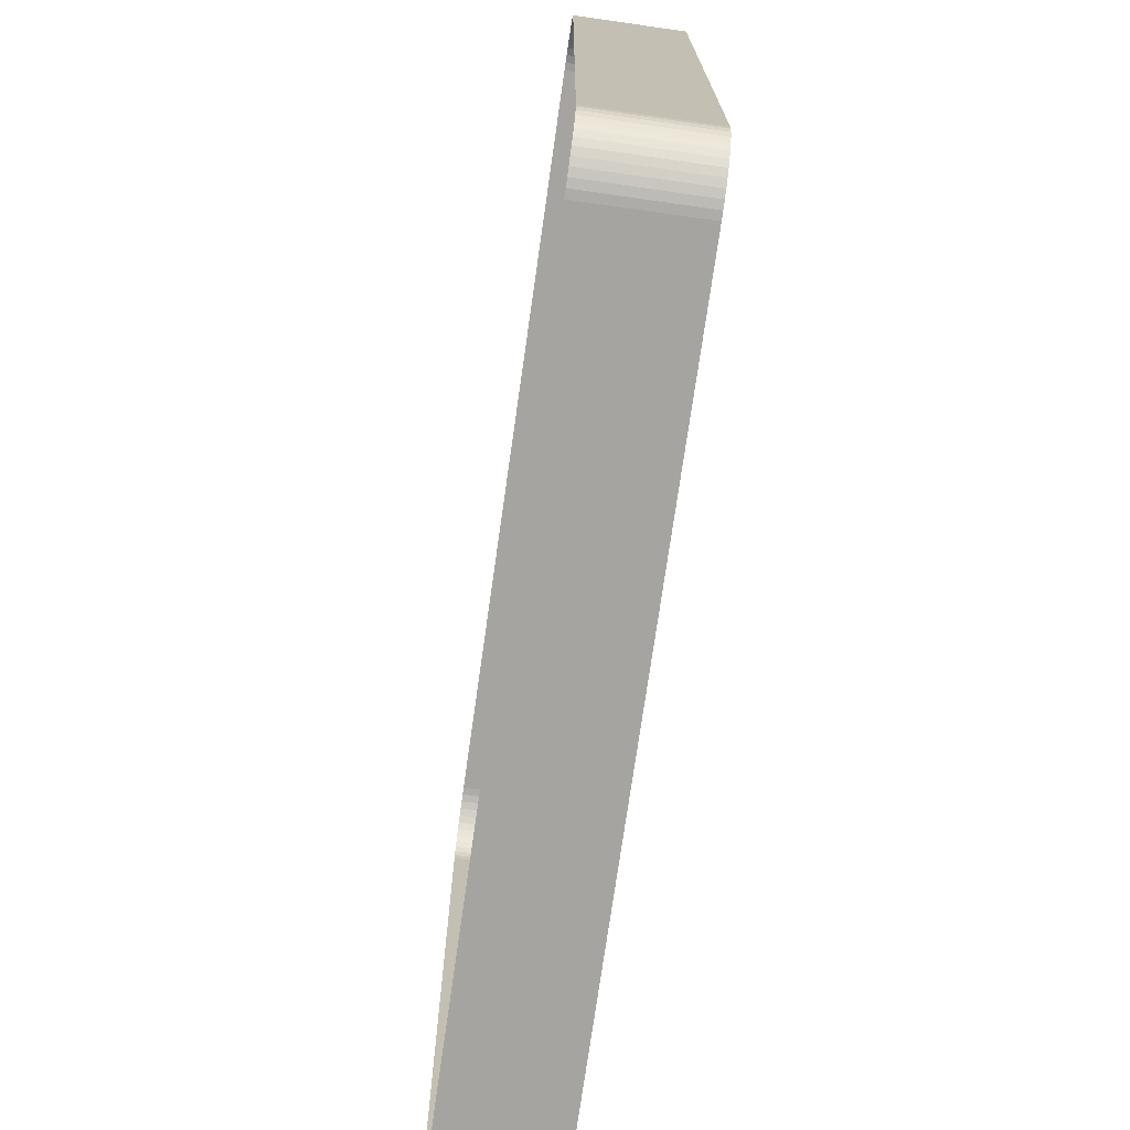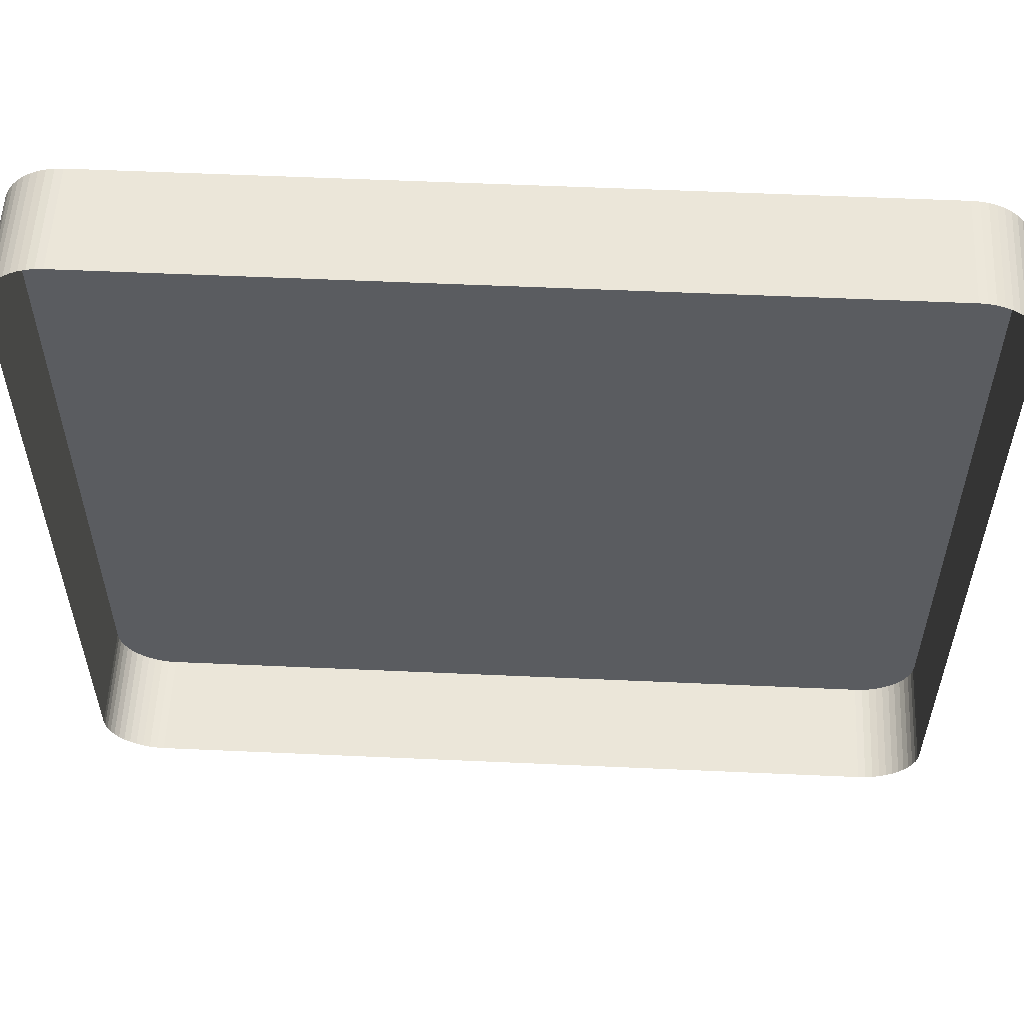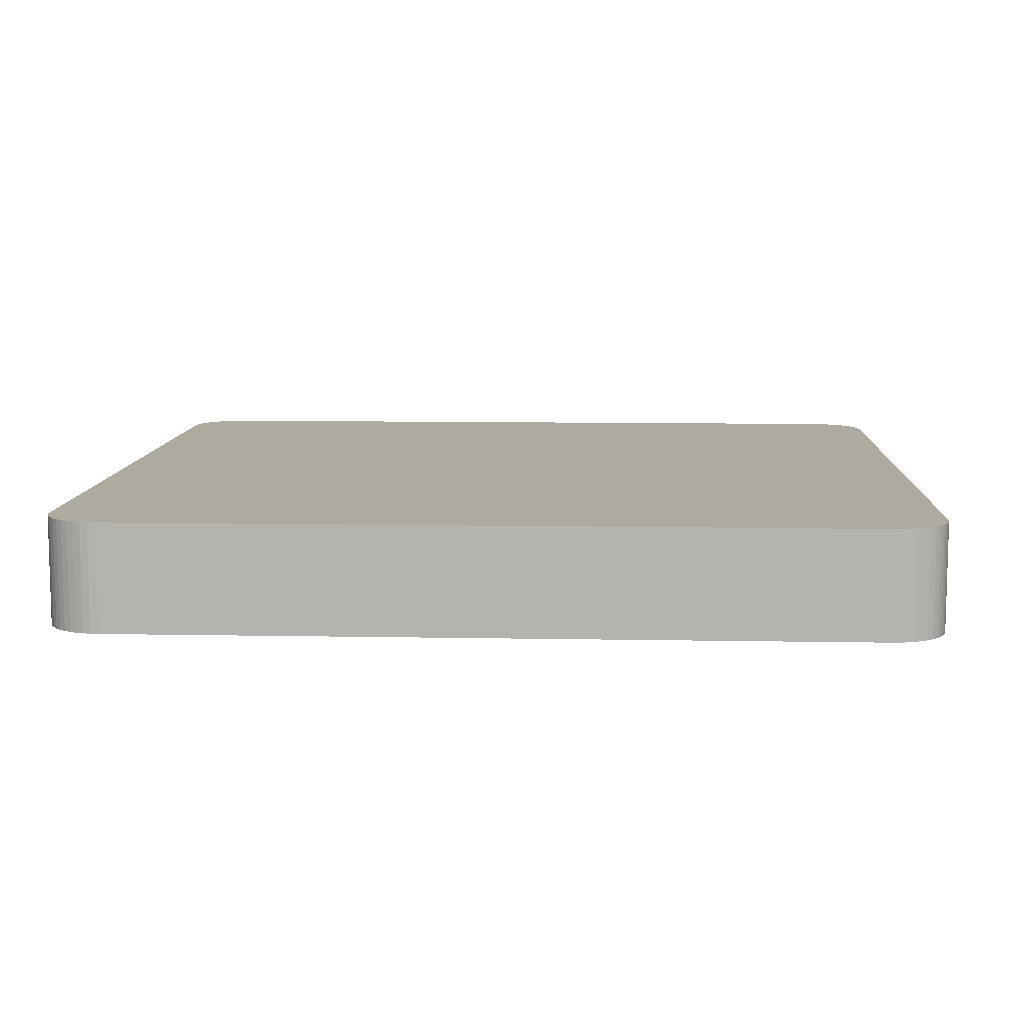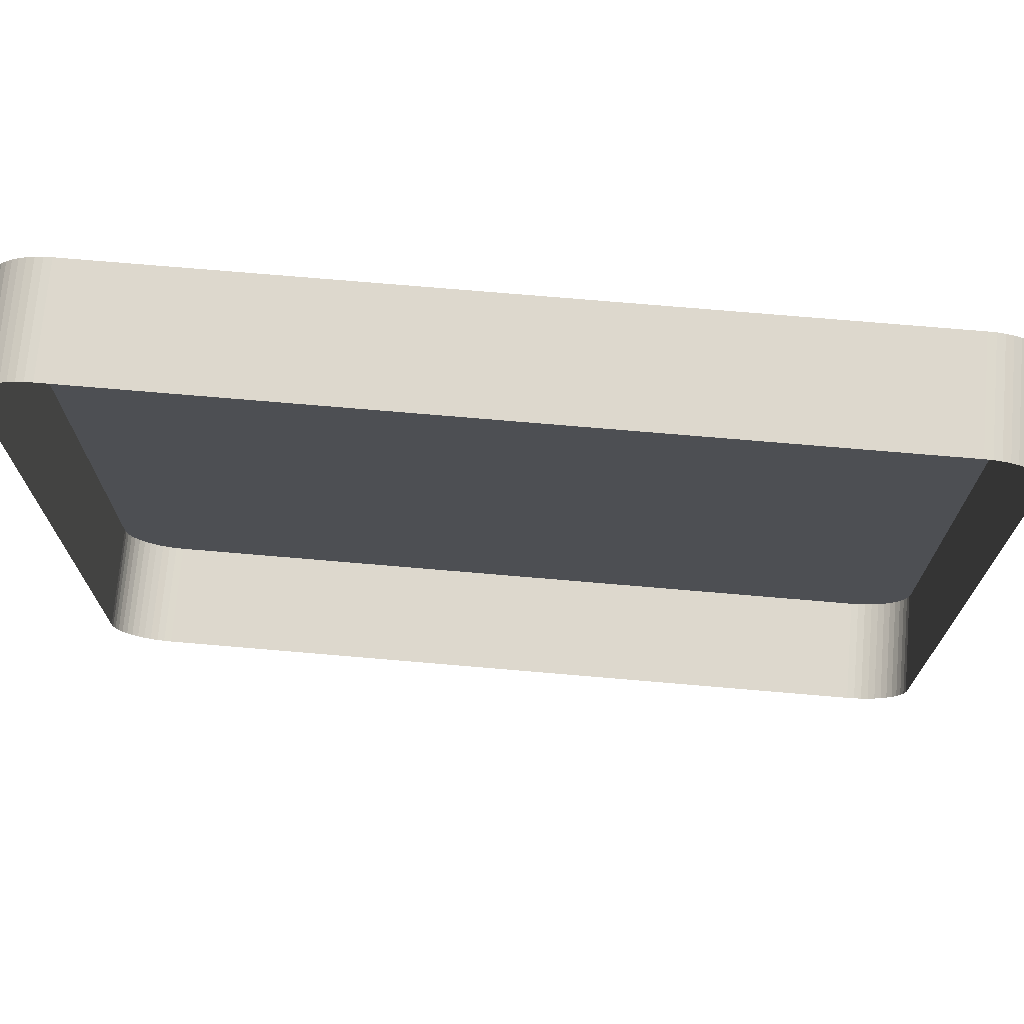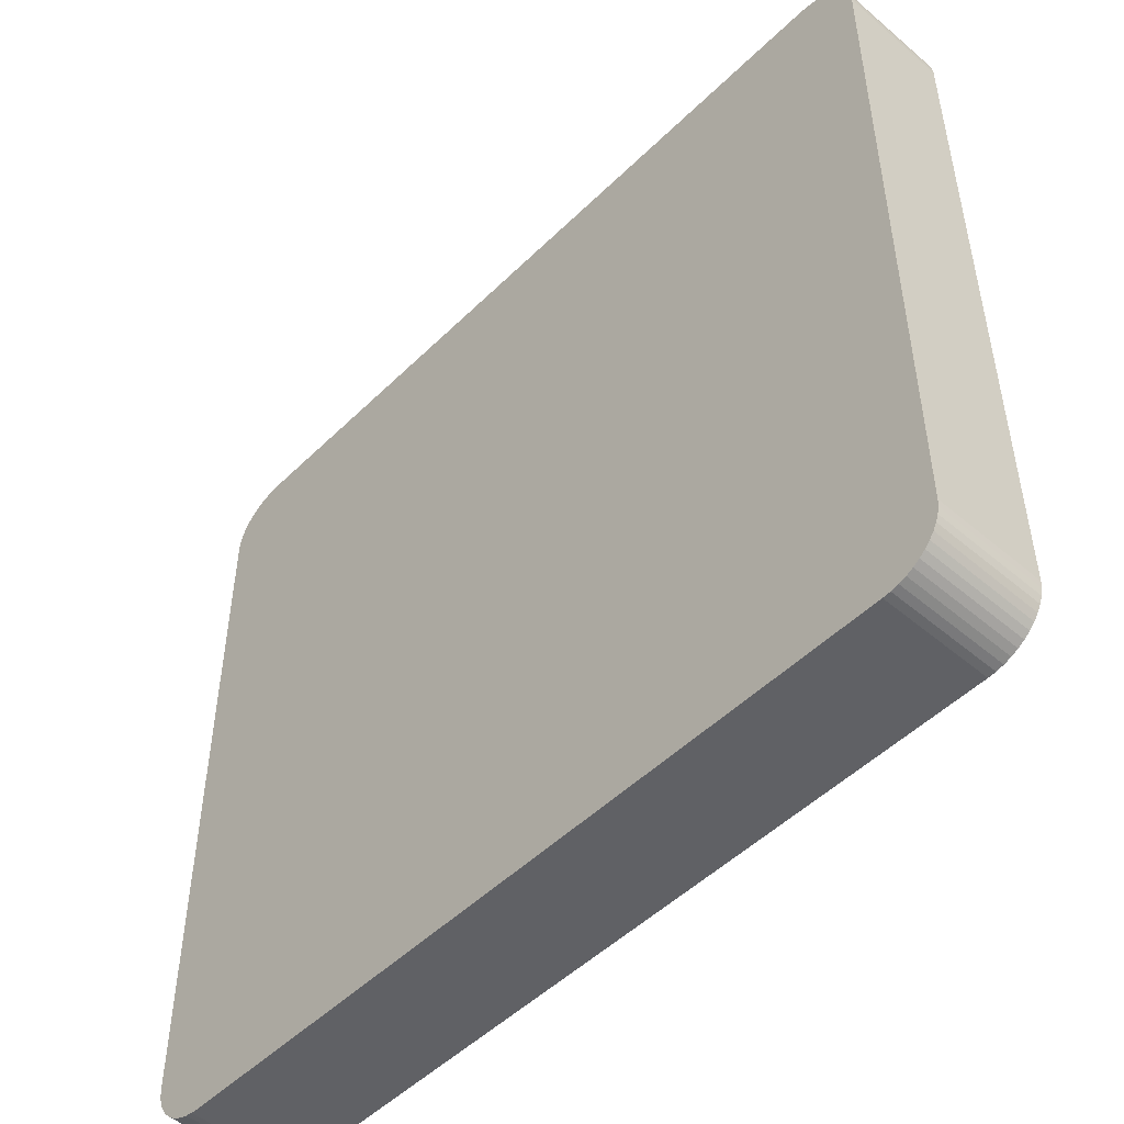
<metadata>
{"format":"obj","ext":"obj","renderer":"f3d","projection":"perspective","resolution":1024,"background":"white","views":[{"elev":-73.4,"azim":81.9,"up":"+Z"},{"elev":56.1,"azim":2.7,"up":"+Z"},{"elev":9.4,"azim":-177.2,"up":"+Y"},{"elev":72.3,"azim":4.9,"up":"+Z"},{"elev":-49.7,"azim":-133.0,"up":"+Z"}]}
</metadata>
<code>
o #ID580
v -0.2834 0.01049 0.1103
v -0.2837 0.00617 0.1104
v -0.2834 0.00617 0.1103
v -0.2837 0.01049 0.1104
v -0.2831 0.01049 0.1101
v -0.2834 0.00617 0.1103
v -0.2831 0.00617 0.1101
v -0.2834 0.01049 0.1103
v -0.3169 0.01049 0.1087
v -0.3169 0.01049 0.08035
v -0.3169 0.01049 0.1084
v -0.3169 0.01049 0.08007
v -0.3168 0.01049 0.109
v -0.3168 0.01049 0.07979
v -0.3167 0.01049 0.1092
v -0.3167 0.01049 0.07953
v -0.3166 0.01049 0.1095
v -0.3166 0.01049 0.07927
v -0.3164 0.01049 0.1097
v -0.3164 0.01049 0.07904
v -0.3162 0.01049 0.1099
v -0.3162 0.01049 0.07883
v -0.316 0.01049 0.1101
v -0.316 0.01049 0.07864
v -0.3157 0.01049 0.07848
v -0.3157 0.01049 0.1103
v -0.3155 0.01049 0.07836
v -0.3155 0.01049 0.1104
v -0.3152 0.01049 0.1105
v -0.3152 0.01049 0.07827
v -0.3149 0.01049 0.1105
v -0.3149 0.01049 0.07821
v -0.3146 0.01049 0.1106
v -0.3146 0.01049 0.07819
v -0.2846 0.01049 0.1106
v -0.2846 0.01049 0.07819
v -0.2842 0.01049 0.1105
v -0.2842 0.01049 0.07821
v -0.284 0.01049 0.1105
v -0.284 0.01049 0.07827
v -0.2837 0.01049 0.1104
v -0.2837 0.01049 0.07836
v -0.2834 0.01049 0.1103
v -0.2834 0.01049 0.07848
v -0.2831 0.01049 0.07864
v -0.2831 0.01049 0.1101
v -0.2829 0.01049 0.07883
v -0.2829 0.01049 0.1099
v -0.2827 0.01049 0.1097
v -0.2827 0.01049 0.07904
v -0.2826 0.01049 0.1095
v -0.2826 0.01049 0.07927
v -0.2824 0.01049 0.1092
v -0.2824 0.01049 0.07953
v -0.2823 0.01049 0.109
v -0.2823 0.01049 0.07979
v -0.2823 0.01049 0.1087
v -0.2823 0.01049 0.08007
v -0.2822 0.01049 0.1084
v -0.2822 0.01049 0.08035
v -0.2837 0.01049 0.1104
v -0.284 0.00617 0.1105
v -0.2837 0.00617 0.1104
v -0.284 0.01049 0.1105
v -0.2829 0.01049 0.1099
v -0.2831 0.00617 0.1101
v -0.2829 0.00617 0.1099
v -0.2831 0.01049 0.1101
v -0.2823 0.00617 0.08007
v -0.2822 0.01049 0.08035
v -0.2822 0.00617 0.08035
v -0.2823 0.01049 0.08007
v -0.2823 0.00617 0.07979
v -0.2823 0.01049 0.08007
v -0.2823 0.00617 0.08007
v -0.2823 0.01049 0.07979
v -0.2824 0.00617 0.07953
v -0.2823 0.01049 0.07979
v -0.2823 0.00617 0.07979
v -0.2824 0.01049 0.07953
v -0.2826 0.00617 0.07927
v -0.2824 0.01049 0.07953
v -0.2824 0.00617 0.07953
v -0.2826 0.01049 0.07927
v -0.2827 0.00617 0.07904
v -0.2826 0.01049 0.07927
v -0.2826 0.00617 0.07927
v -0.2827 0.01049 0.07904
v -0.2829 0.00617 0.07883
v -0.2827 0.01049 0.07904
v -0.2827 0.00617 0.07904
v -0.2829 0.01049 0.07883
v -0.2831 0.01049 0.07864
v -0.2829 0.00617 0.07883
v -0.2831 0.00617 0.07864
v -0.2829 0.01049 0.07883
v -0.2834 0.01049 0.07848
v -0.2831 0.00617 0.07864
v -0.2834 0.00617 0.07848
v -0.2831 0.01049 0.07864
v -0.2837 0.01049 0.07836
v -0.2834 0.00617 0.07848
v -0.2837 0.00617 0.07836
v -0.2834 0.01049 0.07848
v -0.284 0.01049 0.07827
v -0.2837 0.00617 0.07836
v -0.284 0.00617 0.07827
v -0.2837 0.01049 0.07836
v -0.2842 0.01049 0.07821
v -0.284 0.00617 0.07827
v -0.2842 0.00617 0.07821
v -0.284 0.01049 0.07827
v -0.2846 0.01049 0.07819
v -0.2842 0.00617 0.07821
v -0.2846 0.00617 0.07819
v -0.2842 0.01049 0.07821
v -0.3146 0.01049 0.07819
v -0.2846 0.00617 0.07819
v -0.3146 0.00617 0.07819
v -0.2846 0.01049 0.07819
v -0.3149 0.01049 0.07821
v -0.3146 0.00617 0.07819
v -0.3149 0.00617 0.07821
v -0.3146 0.01049 0.07819
v -0.3152 0.01049 0.07827
v -0.3149 0.00617 0.07821
v -0.3152 0.00617 0.07827
v -0.3149 0.01049 0.07821
v -0.3155 0.01049 0.07836
v -0.3152 0.00617 0.07827
v -0.3155 0.00617 0.07836
v -0.3152 0.01049 0.07827
v -0.3157 0.01049 0.07848
v -0.3155 0.00617 0.07836
v -0.3157 0.00617 0.07848
v -0.3155 0.01049 0.07836
v -0.316 0.01049 0.07864
v -0.3157 0.00617 0.07848
v -0.316 0.00617 0.07864
v -0.3157 0.01049 0.07848
v -0.3162 0.01049 0.07883
v -0.316 0.00617 0.07864
v -0.3162 0.00617 0.07883
v -0.316 0.01049 0.07864
v -0.3162 0.01049 0.07883
v -0.3164 0.00617 0.07904
v -0.3164 0.01049 0.07904
v -0.3162 0.00617 0.07883
v -0.3164 0.01049 0.07904
v -0.3166 0.00617 0.07927
v -0.3166 0.01049 0.07927
v -0.3164 0.00617 0.07904
v -0.3166 0.01049 0.07927
v -0.3167 0.00617 0.07953
v -0.3167 0.01049 0.07953
v -0.3166 0.00617 0.07927
v -0.3167 0.01049 0.07953
v -0.3168 0.00617 0.07979
v -0.3168 0.01049 0.07979
v -0.3167 0.00617 0.07953
v -0.3168 0.01049 0.07979
v -0.3169 0.00617 0.08007
v -0.3169 0.01049 0.08007
v -0.3168 0.00617 0.07979
v -0.3169 0.01049 0.08007
v -0.3169 0.00617 0.08035
v -0.3169 0.01049 0.08035
v -0.3169 0.00617 0.08007
v -0.3169 0.01049 0.08035
v -0.3169 0.00617 0.1084
v -0.3169 0.01049 0.1084
v -0.3169 0.00617 0.08035
v -0.3169 0.01049 0.1084
v -0.3169 0.00617 0.1087
v -0.3169 0.01049 0.1087
v -0.3169 0.00617 0.1084
v -0.3169 0.01049 0.1087
v -0.3168 0.00617 0.109
v -0.3168 0.01049 0.109
v -0.3169 0.00617 0.1087
v -0.3168 0.01049 0.109
v -0.3167 0.00617 0.1092
v -0.3167 0.01049 0.1092
v -0.3168 0.00617 0.109
v -0.3167 0.01049 0.1092
v -0.3166 0.00617 0.1095
v -0.3166 0.01049 0.1095
v -0.3167 0.00617 0.1092
v -0.3166 0.01049 0.1095
v -0.3164 0.00617 0.1097
v -0.3164 0.01049 0.1097
v -0.3166 0.00617 0.1095
v -0.3164 0.01049 0.1097
v -0.3162 0.00617 0.1099
v -0.3162 0.01049 0.1099
v -0.3164 0.00617 0.1097
v -0.316 0.01049 0.1101
v -0.3162 0.00617 0.1099
v -0.316 0.00617 0.1101
v -0.3162 0.01049 0.1099
v -0.3157 0.01049 0.1103
v -0.3158 0.00617 0.1102
v -0.3157 0.00617 0.1103
v -0.316 0.00617 0.1101
v -0.316 0.01049 0.1101
v -0.3155 0.01049 0.1104
v -0.3157 0.00617 0.1103
v -0.3155 0.00617 0.1104
v -0.3157 0.01049 0.1103
v -0.3152 0.01049 0.1105
v -0.3155 0.00617 0.1104
v -0.3152 0.00617 0.1105
v -0.3155 0.01049 0.1104
v -0.3149 0.01049 0.1105
v -0.3152 0.00617 0.1105
v -0.3149 0.00617 0.1105
v -0.3152 0.01049 0.1105
v -0.3146 0.01049 0.1106
v -0.3149 0.00617 0.1105
v -0.3146 0.00617 0.1106
v -0.3149 0.01049 0.1105
v -0.2846 0.01049 0.1106
v -0.3146 0.00617 0.1106
v -0.2846 0.00617 0.1106
v -0.3146 0.01049 0.1106
v -0.2842 0.01049 0.1105
v -0.2846 0.00617 0.1106
v -0.2842 0.00617 0.1105
v -0.2846 0.01049 0.1106
v -0.284 0.01049 0.1105
v -0.2842 0.00617 0.1105
v -0.284 0.00617 0.1105
v -0.2842 0.01049 0.1105
v -0.2827 0.00617 0.1097
v -0.2829 0.01049 0.1099
v -0.2829 0.00617 0.1099
v -0.2827 0.01049 0.1097
v -0.2826 0.00617 0.1095
v -0.2827 0.01049 0.1097
v -0.2827 0.00617 0.1097
v -0.2826 0.01049 0.1095
v -0.2824 0.00617 0.1092
v -0.2826 0.01049 0.1095
v -0.2826 0.00617 0.1095
v -0.2824 0.01049 0.1092
v -0.2823 0.00617 0.109
v -0.2824 0.01049 0.1092
v -0.2824 0.00617 0.1092
v -0.2823 0.01049 0.109
v -0.2823 0.00617 0.1087
v -0.2823 0.01049 0.109
v -0.2823 0.00617 0.109
v -0.2823 0.01049 0.1087
v -0.2822 0.00617 0.1084
v -0.2823 0.01049 0.1087
v -0.2823 0.00617 0.1087
v -0.2822 0.01049 0.1084
v -0.2822 0.00617 0.08035
v -0.2822 0.01049 0.1084
v -0.2822 0.00617 0.1084
v -0.2822 0.01049 0.08035
f 1 2 3
f 3 2 1
f 2 1 4
f 4 1 2
f 5 6 7
f 7 6 5
f 6 5 8
f 8 5 6
f 9 10 11
f 11 10 9
f 10 9 12
f 12 9 10
f 12 9 13
f 13 9 12
f 12 13 14
f 14 13 12
f 14 13 15
f 15 13 14
f 14 15 16
f 16 15 14
f 16 15 17
f 17 15 16
f 16 17 18
f 18 17 16
f 18 17 19
f 19 17 18
f 18 19 20
f 20 19 18
f 20 19 21
f 21 19 20
f 20 21 22
f 22 21 20
f 22 21 23
f 23 21 22
f 22 23 24
f 24 23 22
f 24 23 25
f 25 23 24
f 25 23 26
f 26 23 25
f 25 26 27
f 27 26 25
f 27 26 28
f 28 26 27
f 27 28 29
f 29 28 27
f 27 29 30
f 30 29 27
f 30 29 31
f 31 29 30
f 30 31 32
f 32 31 30
f 32 31 33
f 33 31 32
f 32 33 34
f 34 33 32
f 34 33 35
f 35 33 34
f 34 35 36
f 36 35 34
f 36 35 37
f 37 35 36
f 36 37 38
f 38 37 36
f 38 37 39
f 39 37 38
f 38 39 40
f 40 39 38
f 40 39 41
f 41 39 40
f 40 41 42
f 42 41 40
f 42 41 43
f 43 41 42
f 42 43 44
f 44 43 42
f 44 43 45
f 45 43 44
f 45 43 46
f 46 43 45
f 45 46 47
f 47 46 45
f 47 46 48
f 48 46 47
f 47 48 49
f 49 48 47
f 47 49 50
f 50 49 47
f 50 49 51
f 51 49 50
f 50 51 52
f 52 51 50
f 52 51 53
f 53 51 52
f 52 53 54
f 54 53 52
f 54 53 55
f 55 53 54
f 54 55 56
f 56 55 54
f 56 55 57
f 57 55 56
f 56 57 58
f 58 57 56
f 58 57 59
f 59 57 58
f 58 59 60
f 60 59 58
f 61 62 63
f 63 62 61
f 62 61 64
f 64 61 62
f 65 66 67
f 67 66 65
f 66 65 68
f 68 65 66
f 69 70 71
f 71 70 69
f 70 69 72
f 72 69 70
f 73 74 75
f 75 74 73
f 74 73 76
f 76 73 74
f 77 78 79
f 79 78 77
f 78 77 80
f 80 77 78
f 81 82 83
f 83 82 81
f 82 81 84
f 84 81 82
f 85 86 87
f 87 86 85
f 86 85 88
f 88 85 86
f 89 90 91
f 91 90 89
f 90 89 92
f 92 89 90
f 93 94 95
f 95 94 93
f 94 93 96
f 96 93 94
f 97 98 99
f 99 98 97
f 98 97 100
f 100 97 98
f 101 102 103
f 103 102 101
f 102 101 104
f 104 101 102
f 105 106 107
f 107 106 105
f 106 105 108
f 108 105 106
f 109 110 111
f 111 110 109
f 110 109 112
f 112 109 110
f 113 114 115
f 115 114 113
f 114 113 116
f 116 113 114
f 117 118 119
f 119 118 117
f 118 117 120
f 120 117 118
f 121 122 123
f 123 122 121
f 122 121 124
f 124 121 122
f 125 126 127
f 127 126 125
f 126 125 128
f 128 125 126
f 129 130 131
f 131 130 129
f 130 129 132
f 132 129 130
f 133 134 135
f 135 134 133
f 134 133 136
f 136 133 134
f 137 138 139
f 139 138 137
f 138 137 140
f 140 137 138
f 141 142 143
f 143 142 141
f 142 141 144
f 144 141 142
f 145 146 147
f 147 146 145
f 146 145 148
f 148 145 146
f 149 150 151
f 151 150 149
f 150 149 152
f 152 149 150
f 153 154 155
f 155 154 153
f 154 153 156
f 156 153 154
f 157 158 159
f 159 158 157
f 158 157 160
f 160 157 158
f 161 162 163
f 163 162 161
f 162 161 164
f 164 161 162
f 165 166 167
f 167 166 165
f 166 165 168
f 168 165 166
f 169 170 171
f 171 170 169
f 170 169 172
f 172 169 170
f 173 174 175
f 175 174 173
f 174 173 176
f 176 173 174
f 177 178 179
f 179 178 177
f 178 177 180
f 180 177 178
f 181 182 183
f 183 182 181
f 182 181 184
f 184 181 182
f 185 186 187
f 187 186 185
f 186 185 188
f 188 185 186
f 189 190 191
f 191 190 189
f 190 189 192
f 192 189 190
f 193 194 195
f 195 194 193
f 194 193 196
f 196 193 194
f 197 198 199
f 199 198 197
f 198 197 200
f 200 197 198
f 201 202 203
f 203 202 201
f 202 201 204
f 204 201 202
f 204 201 205
f 205 201 204
f 206 207 208
f 208 207 206
f 207 206 209
f 209 206 207
f 210 211 212
f 212 211 210
f 211 210 213
f 213 210 211
f 214 215 216
f 216 215 214
f 215 214 217
f 217 214 215
f 218 219 220
f 220 219 218
f 219 218 221
f 221 218 219
f 222 223 224
f 224 223 222
f 223 222 225
f 225 222 223
f 226 227 228
f 228 227 226
f 227 226 229
f 229 226 227
f 230 231 232
f 232 231 230
f 231 230 233
f 233 230 231
f 234 235 236
f 236 235 234
f 235 234 237
f 237 234 235
f 238 239 240
f 240 239 238
f 239 238 241
f 241 238 239
f 242 243 244
f 244 243 242
f 243 242 245
f 245 242 243
f 246 247 248
f 248 247 246
f 247 246 249
f 249 246 247
f 250 251 252
f 252 251 250
f 251 250 253
f 253 250 251
f 254 255 256
f 256 255 254
f 255 254 257
f 257 254 255
f 258 259 260
f 260 259 258
f 259 258 261
f 261 258 259

</code>
